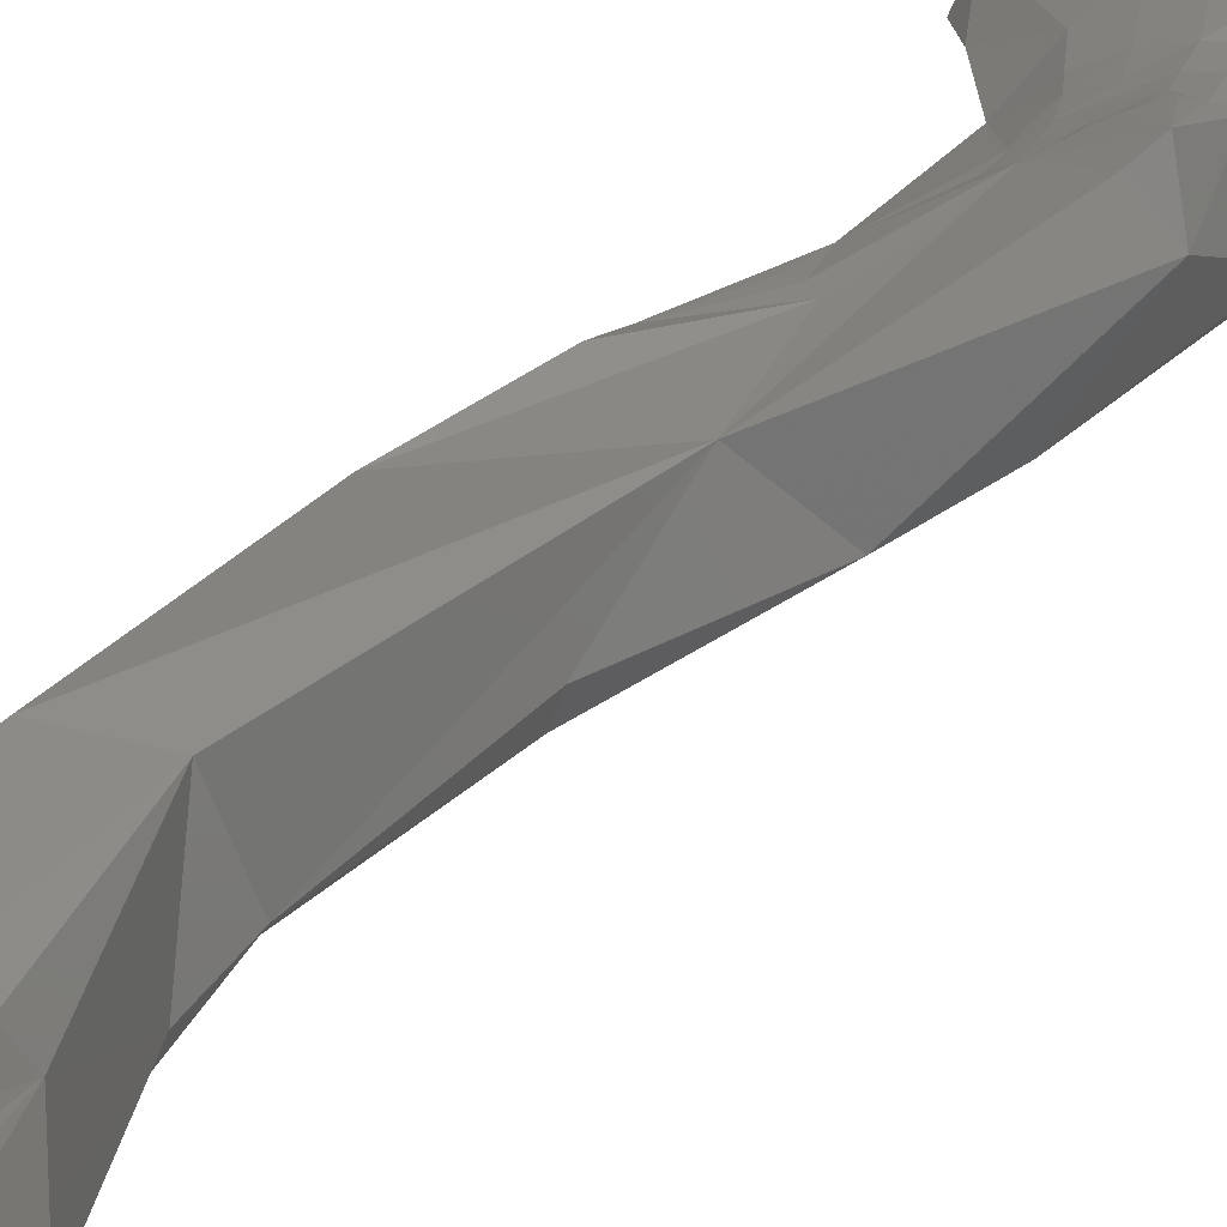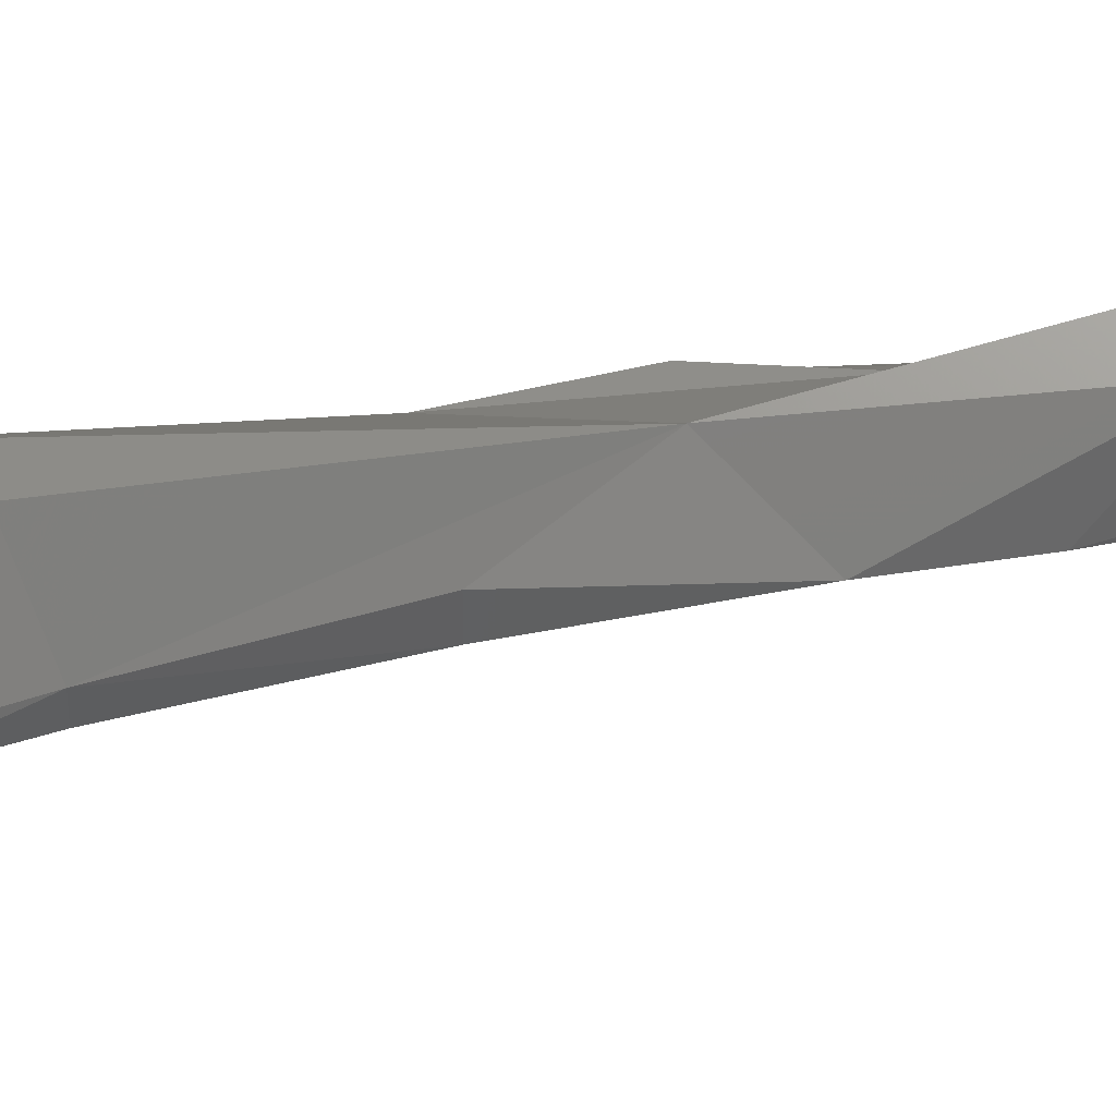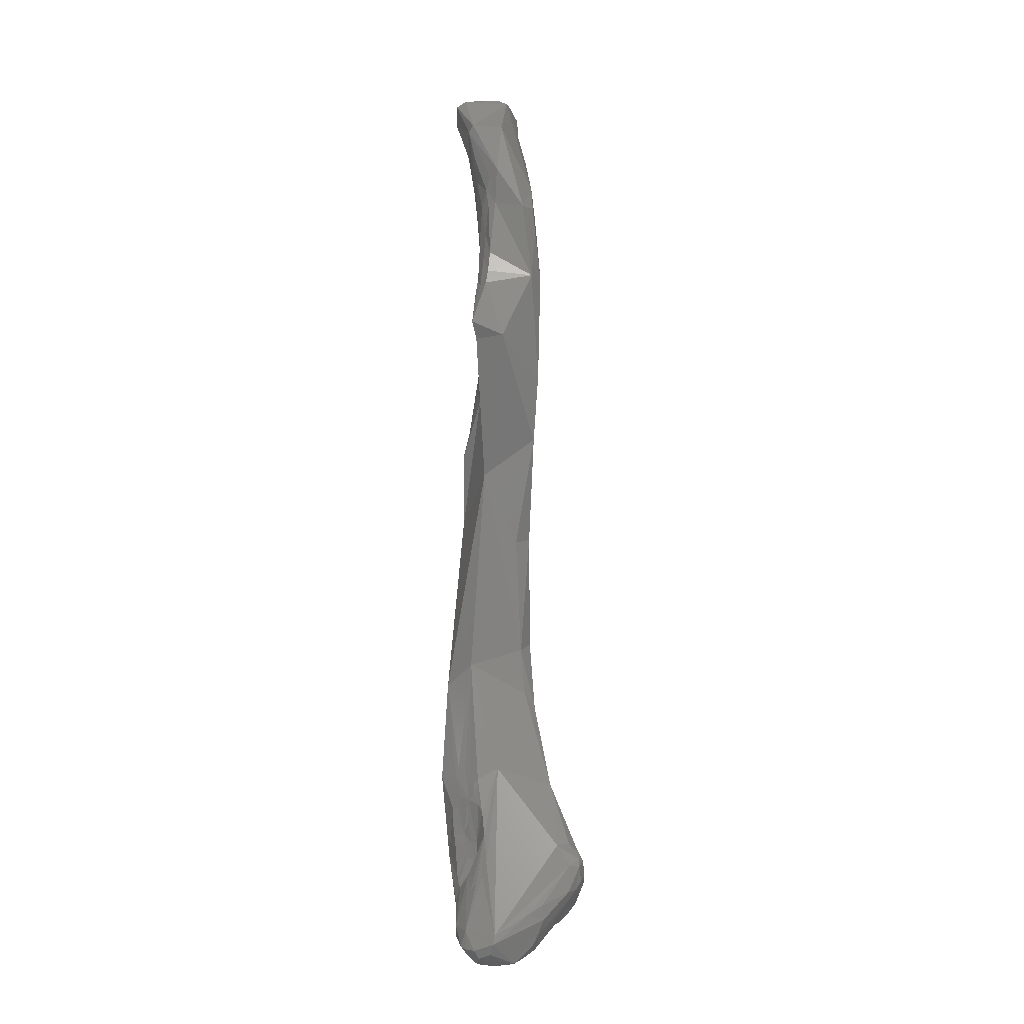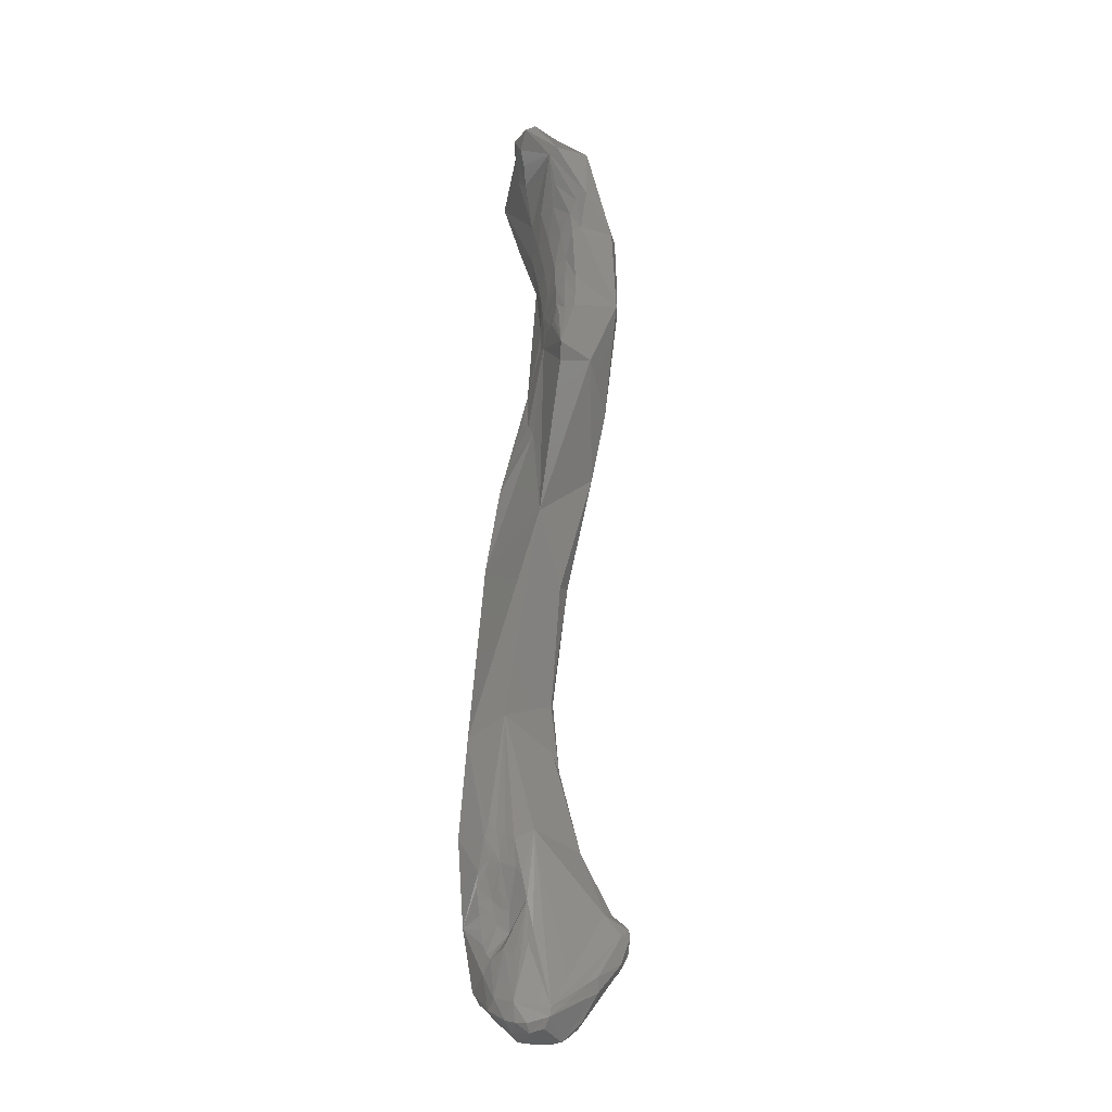
<metadata>
{"format":"stl","ext":"stl","renderer":"f3d","projection":"perspective","resolution":1024,"background":"white","views":[{"elev":27.9,"azim":-156.0,"up":"+Y"},{"elev":14.8,"azim":-124.0,"up":"+Y"},{"elev":-12.6,"azim":-112.3,"up":"+Z"},{"elev":-20.8,"azim":-135.6,"up":"+Z"}]}
</metadata>
<code>
# stl→obj: 264 verts, 524 faces
v 0.00391 -0.006024 0.05125
v 0.005725 0.003011 0.04836
v 0.004654 -0.007081 0.04353
v 0.005396 -0.009371 0.04096
v 0.006325 -0.008825 0.05277
v 0.000258 -0.006162 0.07112
v -0.001087 -0.002997 0.07019
v -0.003239 0.004046 0.08168
v 0.006795 0.003682 0.02957
v 0.007859 0.004497 0.02995
v 0.00551 0.002935 0.02873
v 0.003925 0.002321 0.02765
v 0.002732 -0.001007 0.02952
v 0.0123 0.005043 0.04517
v 0.001946 -0.0109 0.02688
v 0.009197 -0.01282 0.01598
v 0.01457 -0.009405 0.03674
v 0.01143 -0.002519 0.07621
v -0.007906 -0.003661 0.08788
v -0.002524 -0.004653 0.09369
v 0.000978 -0.005318 0.088
v -0.01702 0.006117 0.1038
v -0.01367 0.00978 0.1037
v -0.006385 0.00635 0.1096
v -0.002187 0.004558 0.09576
v 0.01126 0.00257 0.075
v 0.007369 0.00405 0.02644
v 0.008374 0.004772 0.0283
v 0.006264 0.003276 0.02626
v 0.005042 0.002709 0.02664
v 0.004815 0.002668 0.02495
v 0.002344 0.002089 0.02169
v 0.003641 0.002281 0.02316
v -0.004757 -0.00926 0.01591
v 0.001195 0.002128 0.01768
v -0.00042 0.00233 0.01283
v -0.004374 0.002359 0.000579
v 0.01781 0.001118 0.02908
v 0.0136 0.00556 0.02856
v -0.003968 -0.01187 0.01625
v -0.002345 -0.01378 0.01614
v 0.01288 -0.01072 0.004821
v 0.01569 -0.005563 0.01582
v 0.001639 -0.0158 0.01178
v 0.007838 -0.01525 0.005235
v 0.002723 -0.004143 0.08928
v 0.00375 0.000605 0.09818
v -0.01185 -0.002868 0.09839
v -0.000101 -0.005 0.09061
v -0.006924 -0.003701 0.1055
v -0.008621 -0.003389 0.1074
v -0.002214 -0.002716 0.1027
v -0.005674 -0.003493 0.1064
v 0.000981 -0.004095 0.09246
v -0.01844 0.001135 0.1151
v -0.01516 0.01115 0.1062
v -0.01617 0.009002 0.1134
v -0.008863 0.007574 0.1129
v -0.006134 0.006107 0.1128
v -0.008941 0.007842 0.1111
v -0.004465 0.00518 0.1103
v 0.00027 0.00354 0.1037
v -0.000738 0.00438 0.09763
v 0.002152 0.004105 0.09445
v 0.005009 0.003867 0.09128
v 0.005666 0.004735 0.087
v 0.007702 0.004113 0.02473
v 0.006221 0.003219 0.0241
v 0.009546 0.004868 0.02269
v 0.005239 0.001936 0.01653
v -0.007423 -0.01036 0.0124
v -0.007148 -0.01232 0.01351
v 0.001974 0.004273 0.008387
v 0.004225 0.004153 0.0103
v -7e-06 0.002983 0.0106
v 0.000813 0.0037 0.009602
v 0.005214 0.001997 0.01276
v -0.005982 -0.002934 0.003917
v 0.000221 0.005927 0.001391
v -0.004367 0.002658 -0.000921
v -0.005112 -0.000262 0.001339
v 0.01398 0.003879 0.0144
v 0.01509 -0.004724 0.001167
v 0.01562 -0.000751 0.004275
v 0.01446 -0.006556 0.000779
v -0.005226 -0.01309 0.01479
v -0.006147 -0.01352 0.01331
v 0.01107 -0.01238 0.0028
v 0.01267 -0.01031 0.002649
v 0.00522 -0.01546 0.004243
v 0.001644 -0.0156 0.006119
v -0.002501 -0.01533 0.0097
v 0.007134 -0.01492 0.003221
v 0.00896 -0.01343 0.001982
v 0.000431 -0.00233 0.1017
v 0.001813 0.00109 0.1053
v -0.01038 -0.002174 0.1153
v -0.01618 -0.001528 0.1156
v -0.009665 -0.00252 0.1128
v -0.008859 -0.002912 0.1106
v -0.000594 -0.002249 0.1021
v -0.000117 -0.001773 0.1023
v -0.005178 -0.002655 0.1089
v -0.001202 -0.002778 0.1019
v -0.006558 -0.002377 0.1112
v -0.01759 0.000503 0.128
v -0.01942 0.003217 0.1276
v -0.01741 -8e-06 0.1237
v -0.01601 0.007166 0.1289
v -0.01538 0.007901 0.1195
v -0.01583 0.008443 0.1158
v -0.01201 0.0094 0.1119
v -0.01078 0.008892 0.1117
v -0.01292 0.009473 0.1133
v -0.01434 0.009298 0.1135
v -0.01181 0.008823 0.1151
v -0.005844 0.005921 0.1158
v -0.004459 0.005055 0.1135
v 0.001037 0.000774 0.125
v 0.000982 0.004024 0.09843
v 0.008658 0.004174 0.02266
v 0.006791 0.003099 0.02014
v 0.00798 0.003282 0.0183
v 0.009977 0.00473 0.02043
v 0.006446 0.002519 0.01671
v -0.006878 -0.005445 0.005618
v -0.007412 -0.01225 0.01213
v -0.007272 -0.01023 0.007886
v 0.004291 0.006148 0.00226
v 0.005546 0.004382 0.009209
v 0.005712 0.003233 0.0107
v 0.007076 0.002893 0.01424
v 0.006853 0.003493 0.01039
v -0.006324 -0.005982 0.003254
v -0.000129 0.005848 -0.001747
v 0.00177 0.006176 -0.001285
v -0.001836 0.005102 -0.001935
v -0.00143 0.00408 -0.003273
v -0.003108 0.002561 -0.00263
v -0.002076 -0.002223 -0.004138
v 0.009883 0.004526 0.01817
v 0.009321 0.00425 0.01341
v 0.00961 0.004332 0.01584
v 0.007985 0.004377 0.009565
v 0.008891 0.004251 0.01113
v 0.01257 0.002881 0.004307
v 0.008244 0.004721 0.006284
v 0.01495 -0.000806 0.002966
v 0.01388 -0.004495 0.000651
v 0.01385 0.000612 0.003359
v 0.01233 -0.009991 0.000856
v 0.01189 -0.008269 0.000376
v 0.01302 -0.006346 0.000317
v -0.004665 -0.01449 0.01088
v 0.004091 -0.0149 0.003966
v 0.002199 -0.01467 0.004719
v -0.004304 -0.01413 0.008745
v 0.005791 -0.01257 0.001995
v 0.004624 -0.01388 0.002815
v 0.008919 -0.01153 0.000988
v 0.000462 -0.001133 0.1042
v -0.008275 -0.001925 0.1195
v -0.01022 -0.002246 0.1194
v -0.01229 -0.002464 0.1192
v -0.007987 -0.001923 0.1163
v -0.01155 -0.002424 0.1228
v -0.01432 -0.001286 0.1276
v -0.007467 -0.002213 0.1137
v -0.00508 -0.001654 0.1139
v -0.01566 -2e-05 0.1327
v -0.01764 0.007517 0.1347
v -0.01659 0.006221 0.1433
v -0.0159 0.008139 0.1338
v -0.01477 0.007984 0.1287
v -0.01464 0.008362 0.1316
v -0.01326 0.008281 0.1192
v -0.01317 0.00789 0.1236
v -0.01116 0.00834 0.1185
v -0.008002 0.007011 0.1193
v -0.004054 0.004766 0.1167
v -0.004848 0.005483 0.1197
v -0.003365 0.004826 0.1238
v -0.005708 -0.001587 0.1165
v -0.009734 -0.002379 0.1229
v -0.006054 -0.001609 0.1197
v 0.006426 -0.000405 0.1358
v -0.000603 -0.002672 0.1341
v -0.002399 -0.002059 0.1304
v -0.001425 0.004429 0.1294
v 0.008348 0.003594 0.01616
v -0.006079 -0.01216 0.008294
v -0.006153 -0.01316 0.00989
v -0.005865 -0.01104 0.006816
v 0.006853 0.004479 0.008709
v 0.006256 0.005491 0.000659
v -0.004569 -0.006462 0.001419
v -0.003796 -0.004989 -0.001117
v 0.001982 0.004637 -0.002965
v 0.000288 0.000758 -0.004588
v 0.002195 0.002952 -0.004255
v -0.00212 -0.004083 -0.003128
v -0.000482 -0.001955 -0.004335
v 0.01095 0.0018 0.001815
v 0.009372 0.001352 4.4e-05
v 0.01236 -0.000533 0.001877
v 0.01107 -0.006269 0.000316
v 0.01058 -0.000984 0.000294
v 0.01032 -0.0101 0.000612
v 0.009638 -0.00815 0.000475
v -0.001981 -0.01373 0.006559
v 0.002972 -0.01338 0.003464
v -0.004216 -0.01292 0.007112
v 0.007086 -0.01105 0.001239
v 0.004171 -0.01186 0.002531
v -0.003099 -0.00392 0.1377
v -0.00398 -0.003968 0.1413
v -0.01265 -0.001528 0.1321
v -0.01396 -0.000767 0.133
v -0.002652 -0.00427 0.1441
v -0.0039 4.2e-05 0.1546
v -0.01197 0.01074 0.1435
v -0.01365 0.01059 0.1442
v -0.01215 0.009474 0.138
v -0.01234 0.008277 0.1288
v -0.01073 0.008564 0.1345
v -0.01052 0.007968 0.1231
v -0.006829 0.006585 0.1237
v -0.005137 0.006354 0.1294
v -0.004486 -0.002522 0.1307
v 0.009563 0.000589 0.1457
v 0.007071 -0.004415 0.1407
v 0.01032 -0.002412 0.1432
v 0.00281 -0.005788 0.1441
v -0.002678 -0.003066 0.1342
v -0.003029 0.00595 0.1347
v -0.001898 -0.006133 -0.001813
v 0.001425 -0.0018 -0.004204
v 0.003548 0.00038 -0.003734
v 0.006047 -0.006571 4.3e-05
v -0.000453 -0.005151 0.1429
v -0.002537 -0.001082 0.1547
v -0.002965 0.001301 0.1555
v -0.007643 0.009843 0.1515
v -0.002626 0.007206 0.1428
v -0.004011 0.009022 0.1455
v -0.004485 0.01031 0.1479
v -0.006493 0.01107 0.1508
v -0.007071 0.007804 0.1348
v -0.008896 0.007828 0.1292
v 5.9e-05 0.006239 0.1448
v -0.000973 0.007784 0.1485
v 0.000824 0.006402 0.15
v 0.002441 0.004297 0.1516
v 0.01033 -0.004391 0.1488
v 0.001061 -0.004132 0.154
v 0.003886 -0.004698 0.1536
v 0.003048 -0.002059 -0.00348
v -0.000667 -0.000514 0.1563
v -0.00267 0.004285 0.1551
v -0.000712 0.00821 0.1522
v -0.001837 0.007653 0.1461
v -0.00258 0.009567 0.1502
v -0.000683 0.008049 0.1504
v 0.002821 -0.003338 0.1554
f 1 2 3
f 3 4 1
f 1 5 6
f 1 6 7
f 5 1 4
f 7 8 1
f 2 1 8
f 9 2 10
f 11 12 2
f 9 11 2
f 12 13 2
f 13 3 2
f 10 2 14
f 2 8 14
f 13 15 3
f 3 15 4
f 4 15 16
f 4 16 5
f 17 5 16
f 5 17 18
f 5 18 6
f 6 19 7
f 20 19 6
f 6 18 21
f 20 6 21
f 19 8 7
f 8 19 22
f 22 23 8
f 23 24 8
f 24 25 8
f 8 25 26
f 26 14 8
f 27 9 28
f 10 28 9
f 29 11 9
f 27 29 9
f 28 10 14
f 30 12 11
f 30 11 29
f 30 31 12
f 12 32 13
f 32 12 33
f 33 12 31
f 34 15 13
f 32 35 13
f 35 36 13
f 36 37 13
f 37 34 13
f 38 14 26
f 39 14 38
f 39 28 14
f 15 34 40
f 41 15 40
f 15 41 16
f 42 43 16
f 16 41 44
f 17 16 43
f 42 16 45
f 45 16 44
f 38 18 17
f 38 17 43
f 21 18 46
f 47 46 18
f 26 47 18
f 18 38 26
f 22 19 48
f 48 19 20
f 20 21 49
f 50 51 20
f 48 20 51
f 52 53 20
f 20 53 50
f 20 49 54
f 54 52 20
f 49 21 46
f 48 55 22
f 56 22 57
f 57 22 55
f 22 56 23
f 23 56 24
f 58 59 24
f 24 60 58
f 60 24 56
f 24 61 62
f 24 62 63
f 25 24 63
f 61 24 59
f 64 25 63
f 25 64 65
f 65 66 25
f 25 66 26
f 66 65 26
f 26 65 47
f 27 67 68
f 68 29 27
f 27 28 67
f 28 69 67
f 69 28 39
f 29 68 31
f 30 29 31
f 33 31 68
f 70 32 33
f 70 35 32
f 33 68 70
f 37 71 34
f 71 72 34
f 40 34 72
f 73 35 74
f 75 36 35
f 35 76 75
f 73 76 35
f 74 35 77
f 70 77 35
f 37 36 75
f 71 37 78
f 37 75 79
f 80 37 79
f 81 78 37
f 81 37 80
f 38 82 39
f 83 84 38
f 82 38 84
f 43 85 38
f 38 85 83
f 39 82 69
f 41 40 86
f 86 40 72
f 44 41 87
f 86 87 41
f 45 88 42
f 42 85 43
f 85 42 89
f 89 42 88
f 90 45 44
f 90 44 91
f 44 92 91
f 44 87 92
f 93 94 45
f 45 94 88
f 93 45 90
f 46 47 54
f 46 54 49
f 54 47 95
f 96 47 65
f 96 95 47
f 97 98 48
f 55 48 98
f 99 97 48
f 51 99 48
f 50 53 51
f 100 99 51
f 53 100 51
f 52 101 102
f 103 53 52
f 104 52 54
f 52 104 101
f 102 103 52
f 105 100 53
f 103 105 53
f 95 104 54
f 106 107 55
f 55 98 108
f 55 109 110
f 109 55 107
f 55 108 106
f 111 55 110
f 55 111 57
f 112 113 56
f 112 56 114
f 114 56 115
f 115 56 57
f 113 60 56
f 57 111 115
f 116 117 58
f 58 117 59
f 58 60 116
f 118 59 117
f 118 61 59
f 60 113 116
f 62 61 118
f 118 119 62
f 120 63 62
f 120 62 65
f 62 119 96
f 65 62 96
f 120 64 63
f 65 64 120
f 121 67 69
f 121 68 67
f 122 70 68
f 122 68 123
f 123 68 121
f 82 124 69
f 121 69 124
f 70 125 77
f 122 125 70
f 126 71 78
f 127 72 71
f 128 127 71
f 128 71 126
f 72 87 86
f 87 72 127
f 79 73 74
f 79 76 73
f 129 74 130
f 74 129 79
f 130 74 77
f 76 79 75
f 131 130 77
f 77 132 133
f 131 77 133
f 77 125 132
f 126 78 134
f 134 78 81
f 135 79 136
f 129 136 79
f 135 137 79
f 79 137 80
f 138 80 137
f 138 139 80
f 81 80 134
f 134 80 140
f 140 80 139
f 82 141 124
f 82 142 143
f 82 144 145
f 84 146 82
f 82 143 141
f 82 145 142
f 146 147 82
f 82 147 144
f 83 148 84
f 148 83 149
f 149 83 85
f 148 150 84
f 84 150 146
f 89 151 85
f 152 85 151
f 153 85 152
f 153 149 85
f 127 154 87
f 92 87 154
f 89 88 151
f 94 151 88
f 155 90 91
f 90 155 93
f 156 91 157
f 92 157 91
f 156 155 91
f 92 154 157
f 158 94 93
f 155 159 93
f 93 159 158
f 160 151 94
f 158 160 94
f 104 95 101
f 102 101 95
f 161 95 96
f 102 95 161
f 161 96 119
f 162 163 97
f 98 97 164
f 164 97 163
f 97 165 162
f 165 97 99
f 166 167 98
f 164 166 98
f 108 98 167
f 168 99 100
f 168 165 99
f 100 105 168
f 103 102 161
f 169 105 103
f 103 161 169
f 168 105 169
f 107 106 170
f 167 106 108
f 167 170 106
f 107 171 109
f 107 172 171
f 170 172 107
f 109 171 173
f 109 174 110
f 109 173 175
f 175 174 109
f 111 110 176
f 110 174 177
f 176 110 177
f 176 115 111
f 113 112 116
f 116 112 114
f 116 114 115
f 178 116 115
f 176 178 115
f 117 116 178
f 179 117 178
f 117 180 118
f 179 181 117
f 180 117 181
f 180 119 118
f 119 181 182
f 119 183 169
f 119 184 185
f 183 119 185
f 119 169 161
f 186 187 119
f 119 187 188
f 184 119 188
f 119 182 189
f 186 119 189
f 119 180 181
f 121 124 123
f 123 125 122
f 125 123 132
f 132 123 190
f 123 124 141
f 141 190 123
f 134 128 126
f 191 127 128
f 127 192 154
f 191 192 127
f 193 128 134
f 128 193 191
f 129 130 194
f 194 147 129
f 147 195 129
f 129 195 136
f 194 130 131
f 131 133 194
f 142 145 132
f 190 142 132
f 145 144 132
f 132 144 133
f 144 194 133
f 196 193 134
f 140 197 134
f 134 197 196
f 135 136 198
f 137 135 138
f 138 135 198
f 136 195 198
f 199 140 138
f 138 198 200
f 140 139 138
f 138 200 199
f 140 201 197
f 140 202 201
f 199 202 140
f 143 190 141
f 143 142 190
f 147 194 144
f 146 195 147
f 203 204 146
f 204 195 146
f 150 205 146
f 205 203 146
f 148 205 150
f 205 148 149
f 149 153 206
f 149 207 205
f 207 149 206
f 208 152 151
f 151 160 208
f 209 152 208
f 206 152 209
f 206 153 152
f 192 157 154
f 159 155 156
f 157 210 156
f 156 210 211
f 156 211 159
f 191 212 157
f 157 192 191
f 157 212 210
f 213 158 214
f 158 159 211
f 214 158 211
f 213 160 158
f 208 160 213
f 162 185 184
f 162 184 163
f 162 165 185
f 164 163 184
f 184 166 164
f 165 183 185
f 183 165 168
f 167 166 215
f 166 184 215
f 215 216 167
f 217 167 216
f 217 218 167
f 218 170 167
f 168 169 183
f 170 216 219
f 172 170 220
f 170 219 220
f 170 218 216
f 221 173 171
f 172 222 171
f 171 222 221
f 172 220 222
f 221 223 173
f 223 175 173
f 224 177 174
f 224 174 175
f 175 225 224
f 225 175 223
f 226 178 176
f 176 177 226
f 226 177 224
f 179 178 226
f 226 227 179
f 179 227 181
f 227 182 181
f 228 189 182
f 182 227 228
f 188 229 184
f 184 229 215
f 186 189 230
f 186 231 187
f 231 186 232
f 232 186 230
f 215 187 233
f 234 187 215
f 187 231 233
f 229 188 187
f 234 229 187
f 235 230 189
f 228 235 189
f 191 193 212
f 196 236 193
f 210 212 193
f 236 210 193
f 198 195 204
f 196 197 236
f 201 236 197
f 204 200 198
f 237 202 199
f 199 238 237
f 199 200 238
f 200 204 238
f 201 202 236
f 202 237 236
f 207 204 203
f 205 207 203
f 239 238 204
f 204 207 239
f 206 209 239
f 207 206 239
f 208 213 209
f 209 213 239
f 214 211 210
f 210 236 214
f 239 213 214
f 236 239 214
f 216 215 240
f 215 233 240
f 215 229 234
f 218 217 216
f 240 219 216
f 219 241 220
f 241 219 233
f 219 240 233
f 242 220 241
f 220 243 222
f 242 243 220
f 235 221 244
f 245 221 246
f 221 222 247
f 248 225 221
f 221 225 223
f 235 248 221
f 245 244 221
f 247 246 221
f 243 247 222
f 224 225 249
f 224 249 226
f 225 248 249
f 227 226 249
f 228 227 249
f 228 249 248
f 248 235 228
f 250 251 230
f 252 230 251
f 253 230 252
f 254 230 253
f 230 254 232
f 235 250 230
f 233 231 254
f 231 232 254
f 233 255 241
f 233 254 256
f 255 233 256
f 244 250 235
f 237 257 236
f 257 239 236
f 257 237 238
f 239 257 238
f 241 258 242
f 258 241 255
f 259 243 242
f 242 258 259
f 243 260 247
f 259 260 243
f 245 261 244
f 244 261 250
f 246 262 245
f 245 262 261
f 246 247 262
f 262 247 260
f 250 261 251
f 262 251 261
f 263 251 262
f 251 263 252
f 252 263 253
f 260 264 253
f 254 253 264
f 263 260 253
f 254 264 256
f 255 264 258
f 264 255 256
f 259 258 260
f 260 258 264
f 260 263 262

</code>
